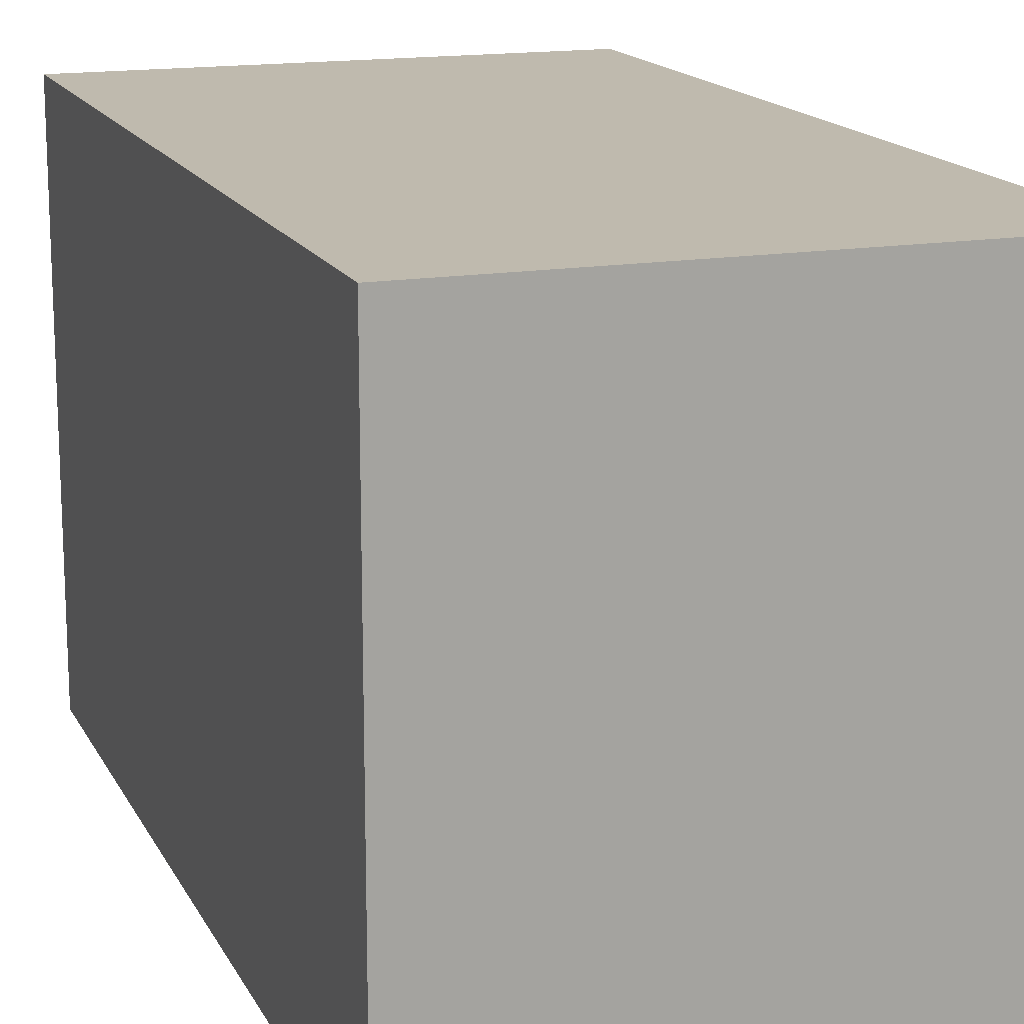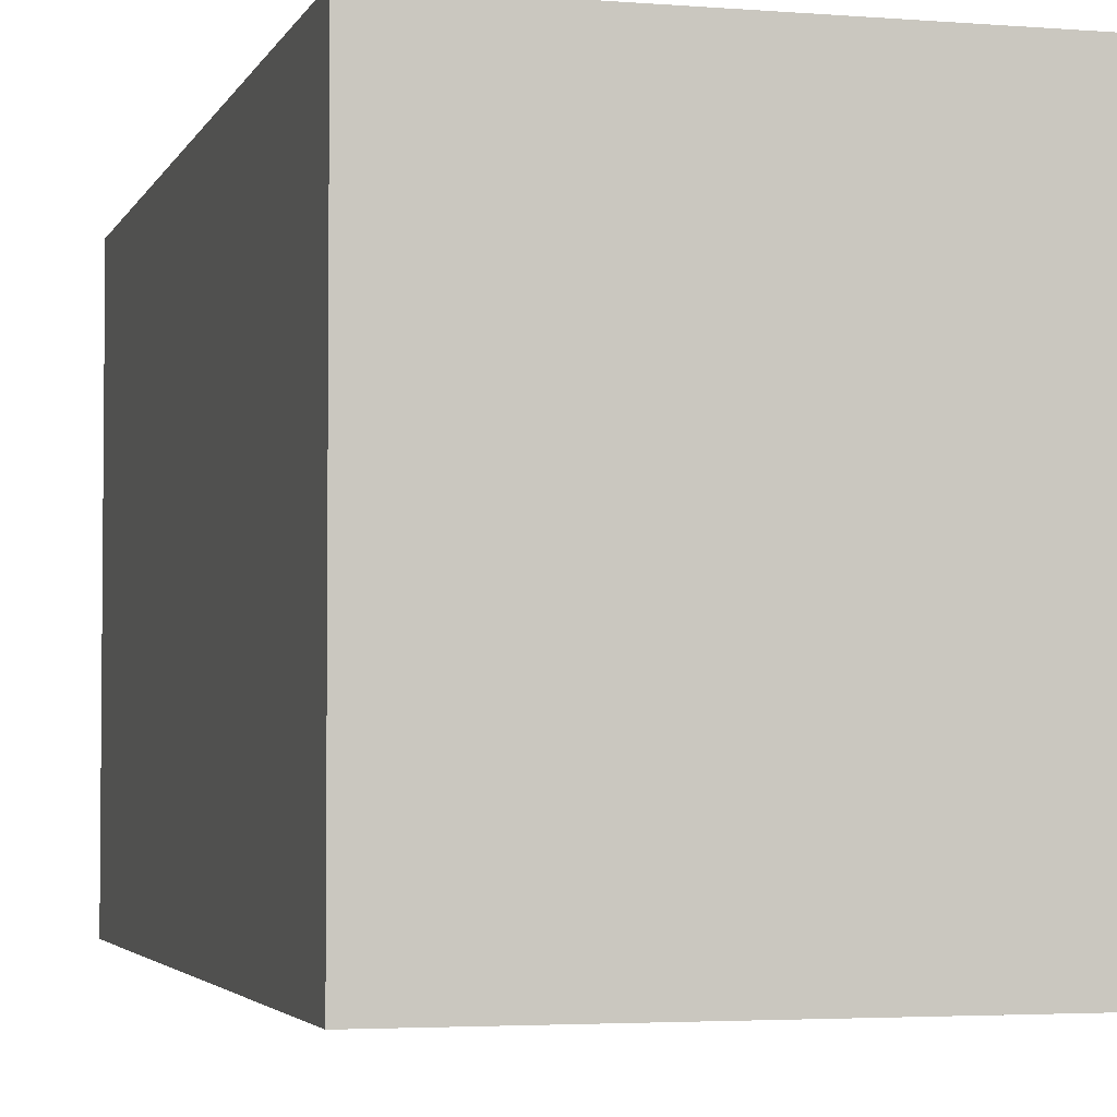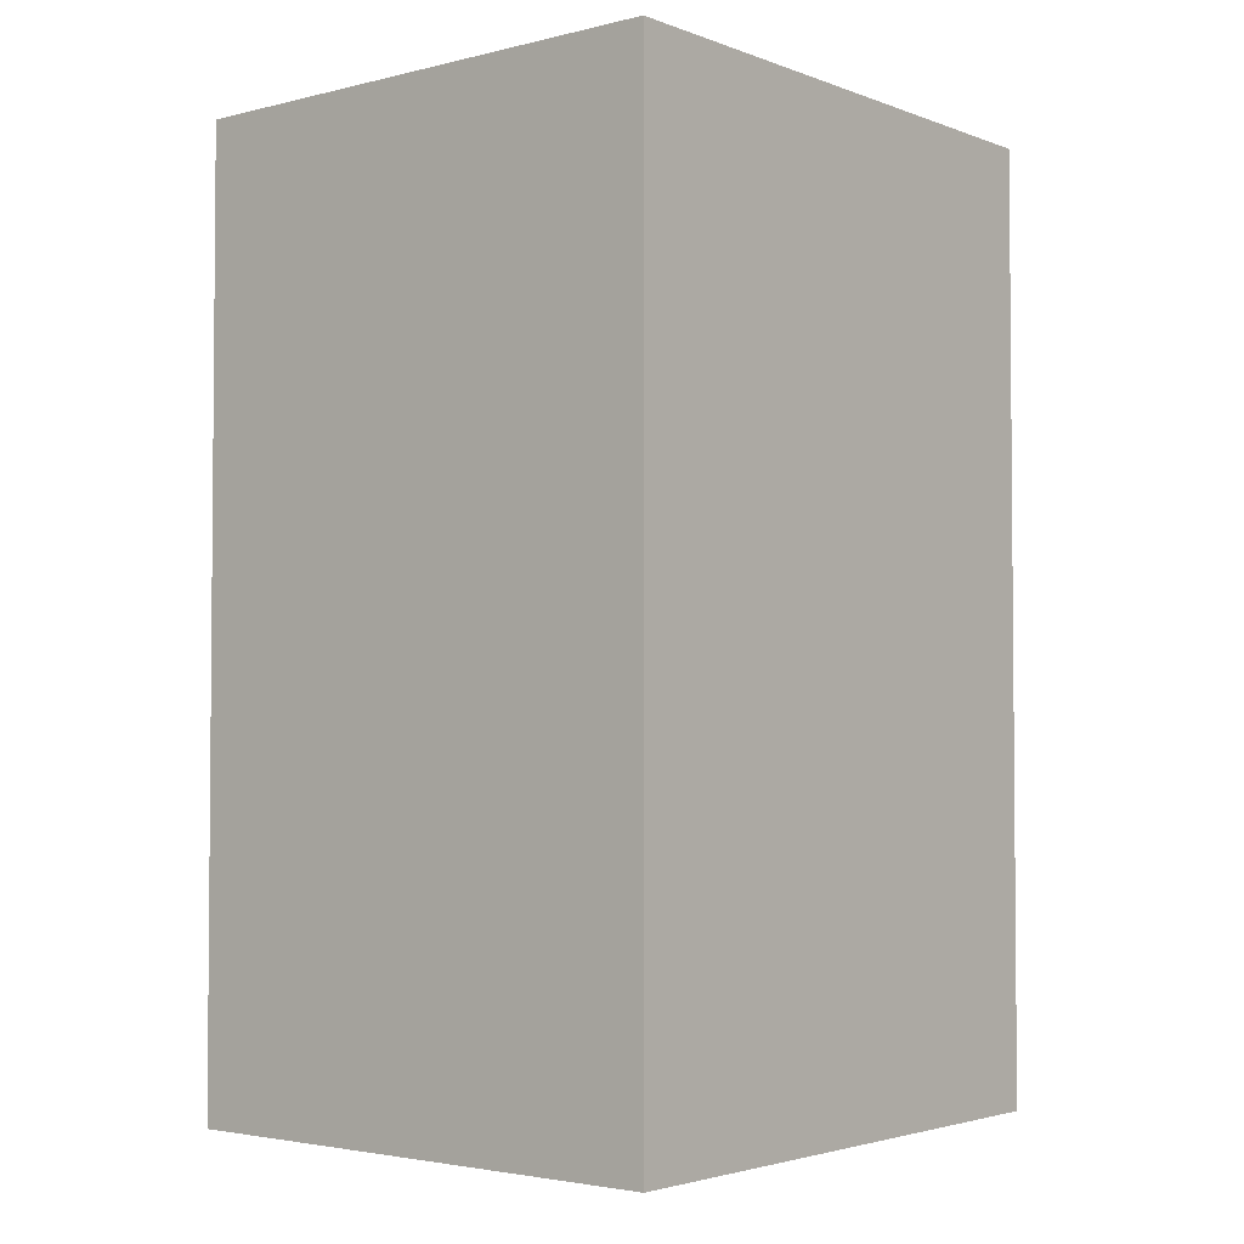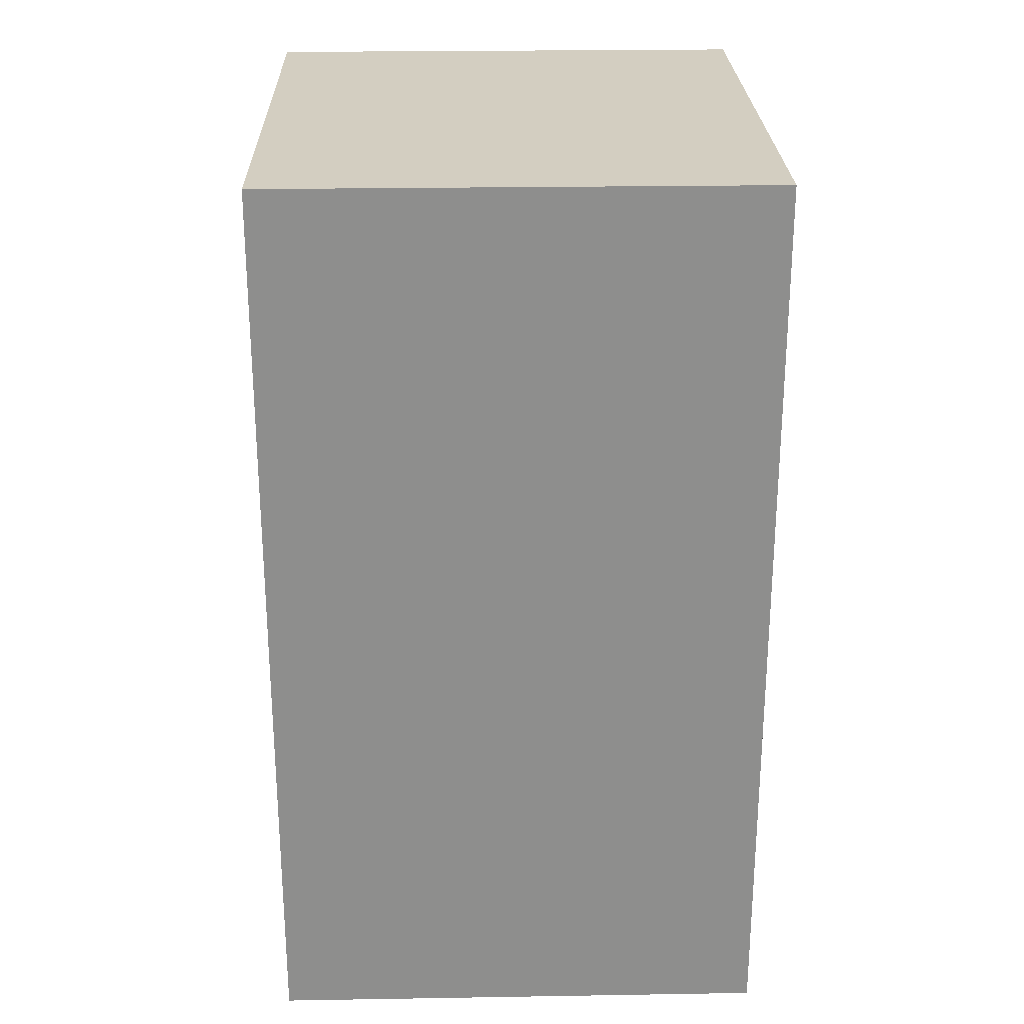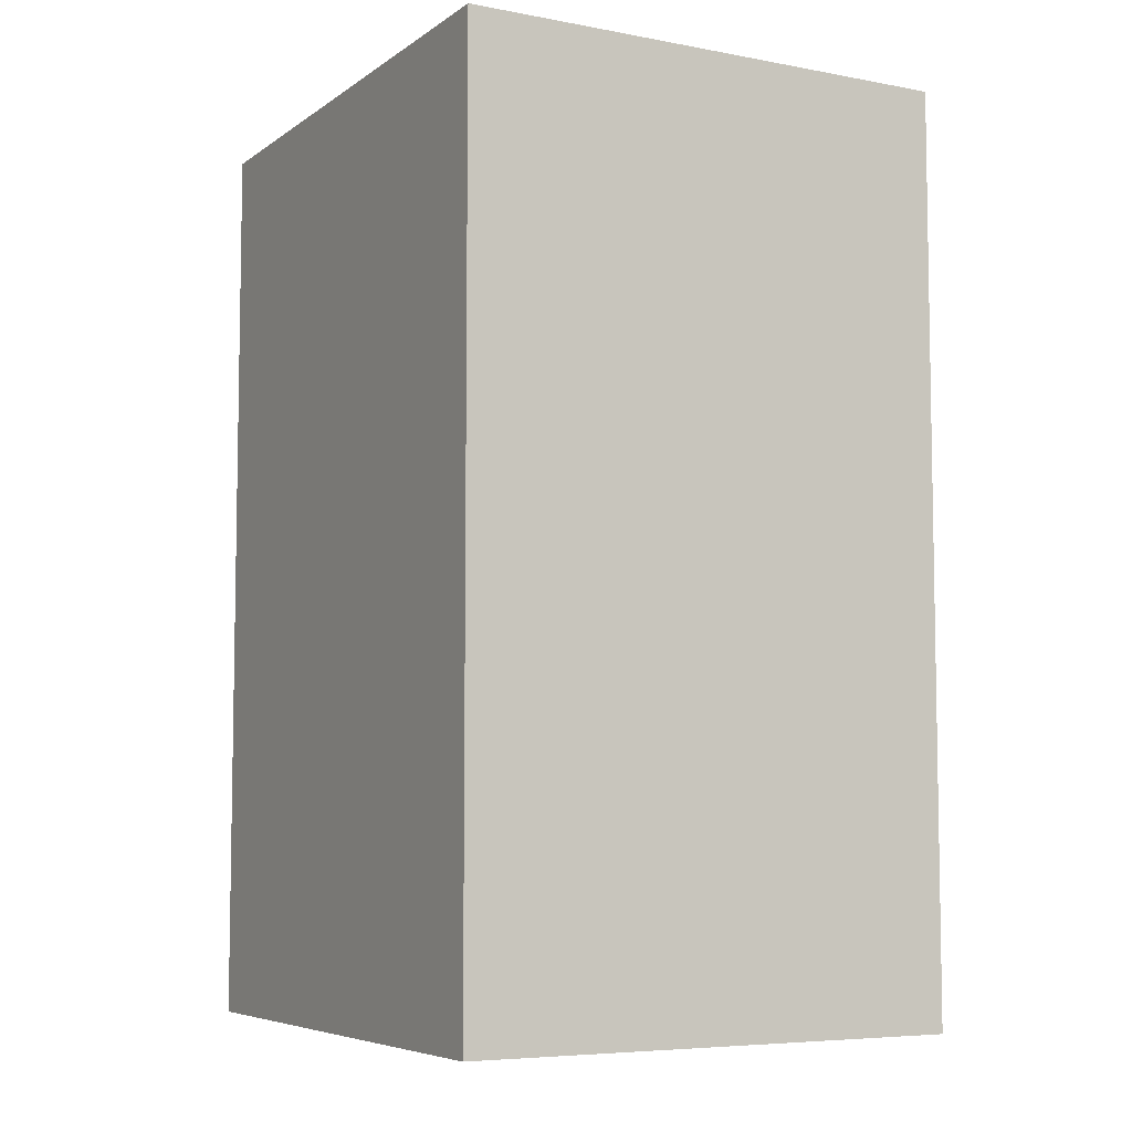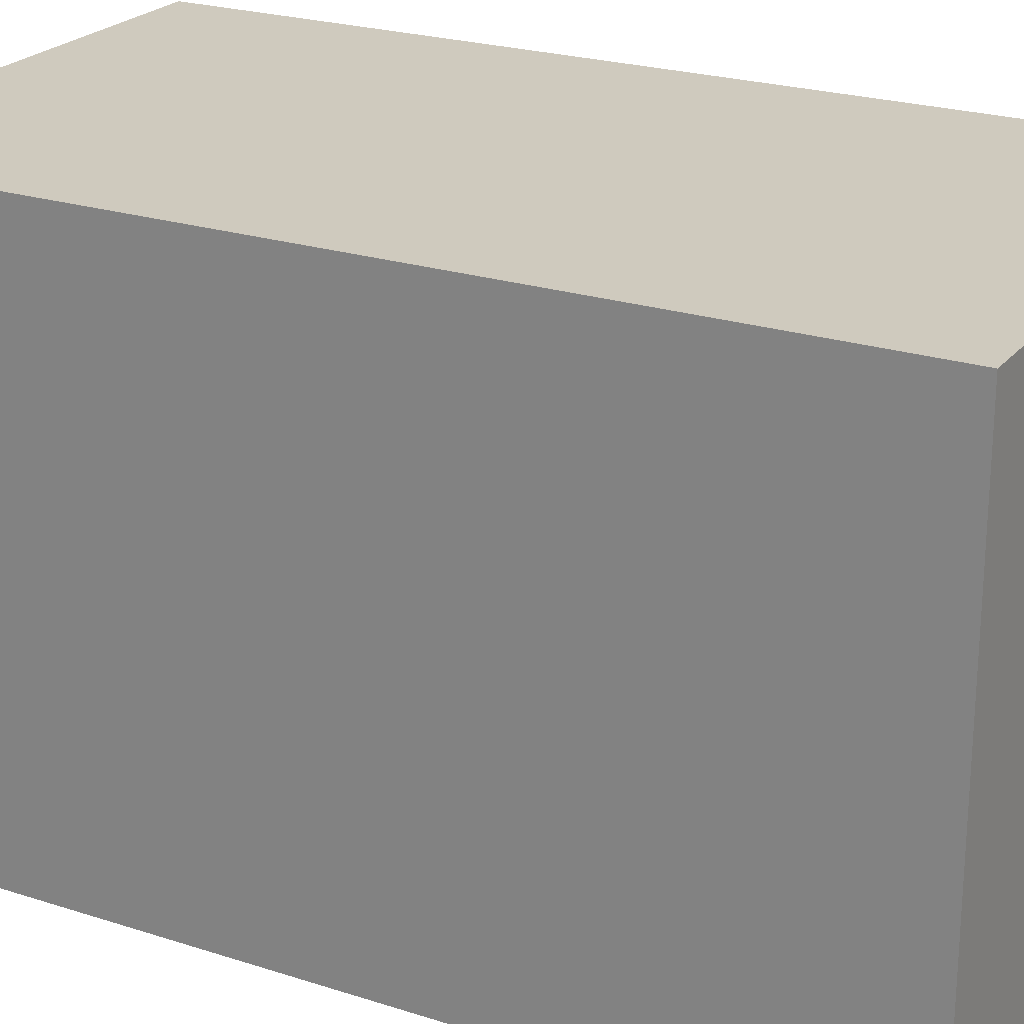
<metadata>
{"format":"obj","ext":"obj","renderer":"f3d","projection":"perspective","resolution":1024,"background":"white","views":[{"elev":15.8,"azim":-19.3,"up":"+Z"},{"elev":-3.4,"azim":-15.2,"up":"+Z"},{"elev":-3.0,"azim":39.5,"up":"+Y"},{"elev":25.3,"azim":-1.5,"up":"+Y"},{"elev":-6.4,"azim":-28.8,"up":"+Y"},{"elev":23.2,"azim":118.7,"up":"+Z"}]}
</metadata>
<code>
g Body1
v 14.39 0 -16.21
v -10.36 0 -16.21
v -10.36 45 -16.21
v 14.39 45 -16.21
v 14.39 0 11.22
v 14.39 45 11.22
v -10.36 0 11.22
v -10.36 45 11.22
f 1 2 4
f 4 2 3
f 5 1 6
f 6 1 4
f 7 5 8
f 8 5 6
f 2 7 3
f 3 7 8
f 3 8 4
f 4 8 6
f 2 1 7
f 7 1 5

</code>
